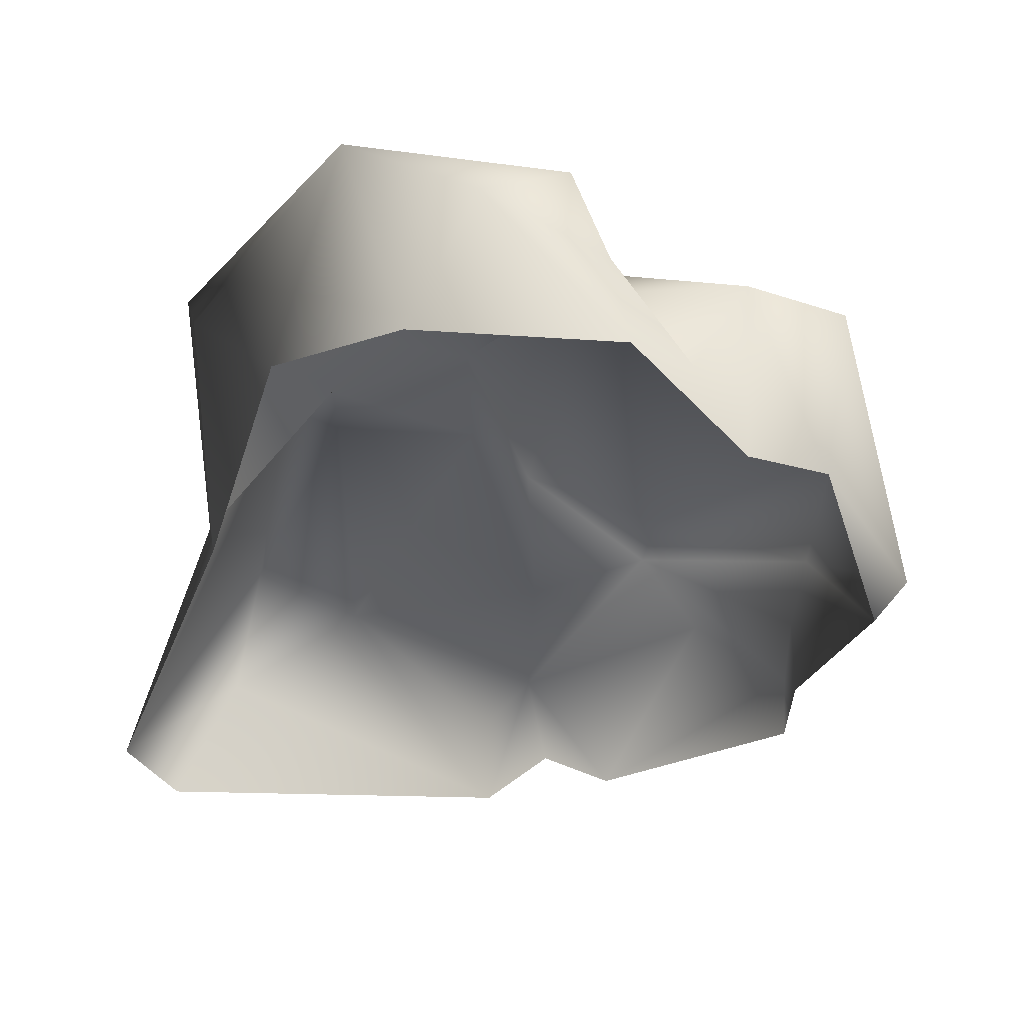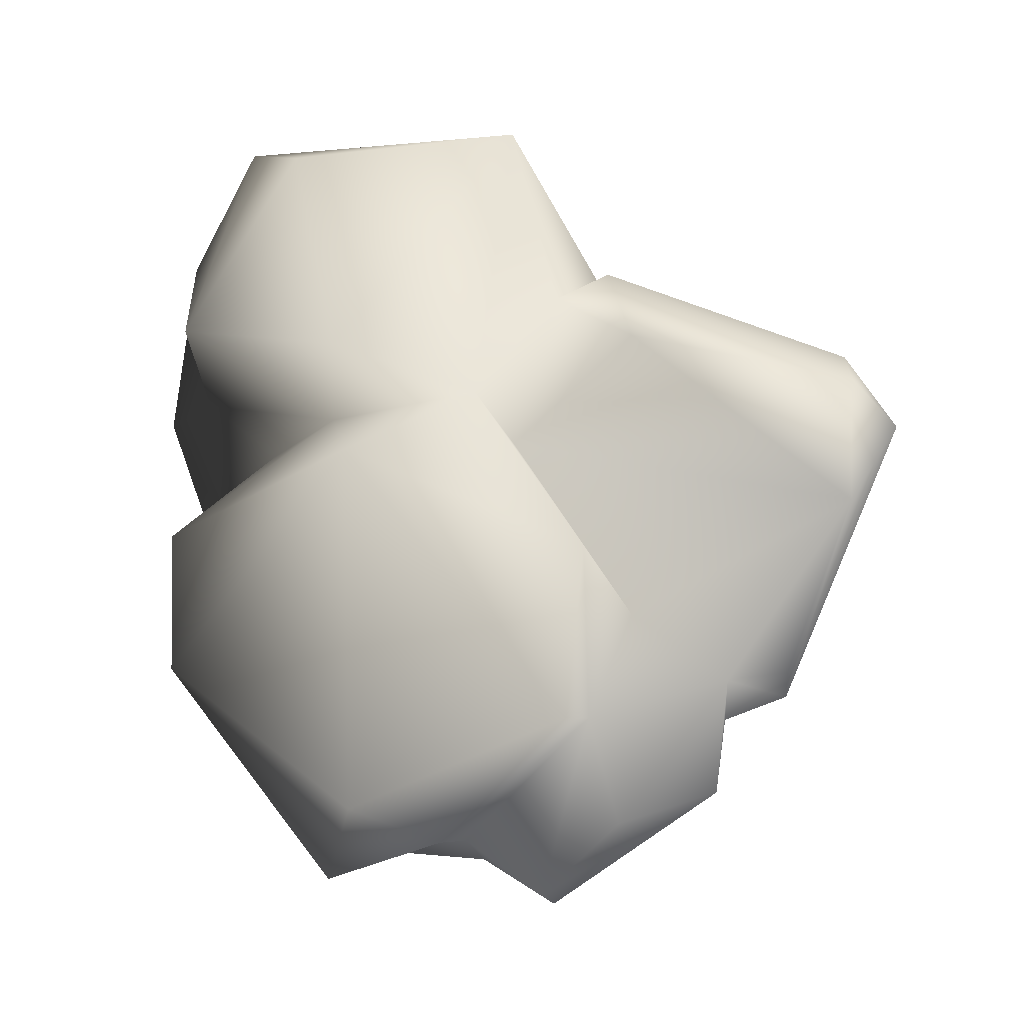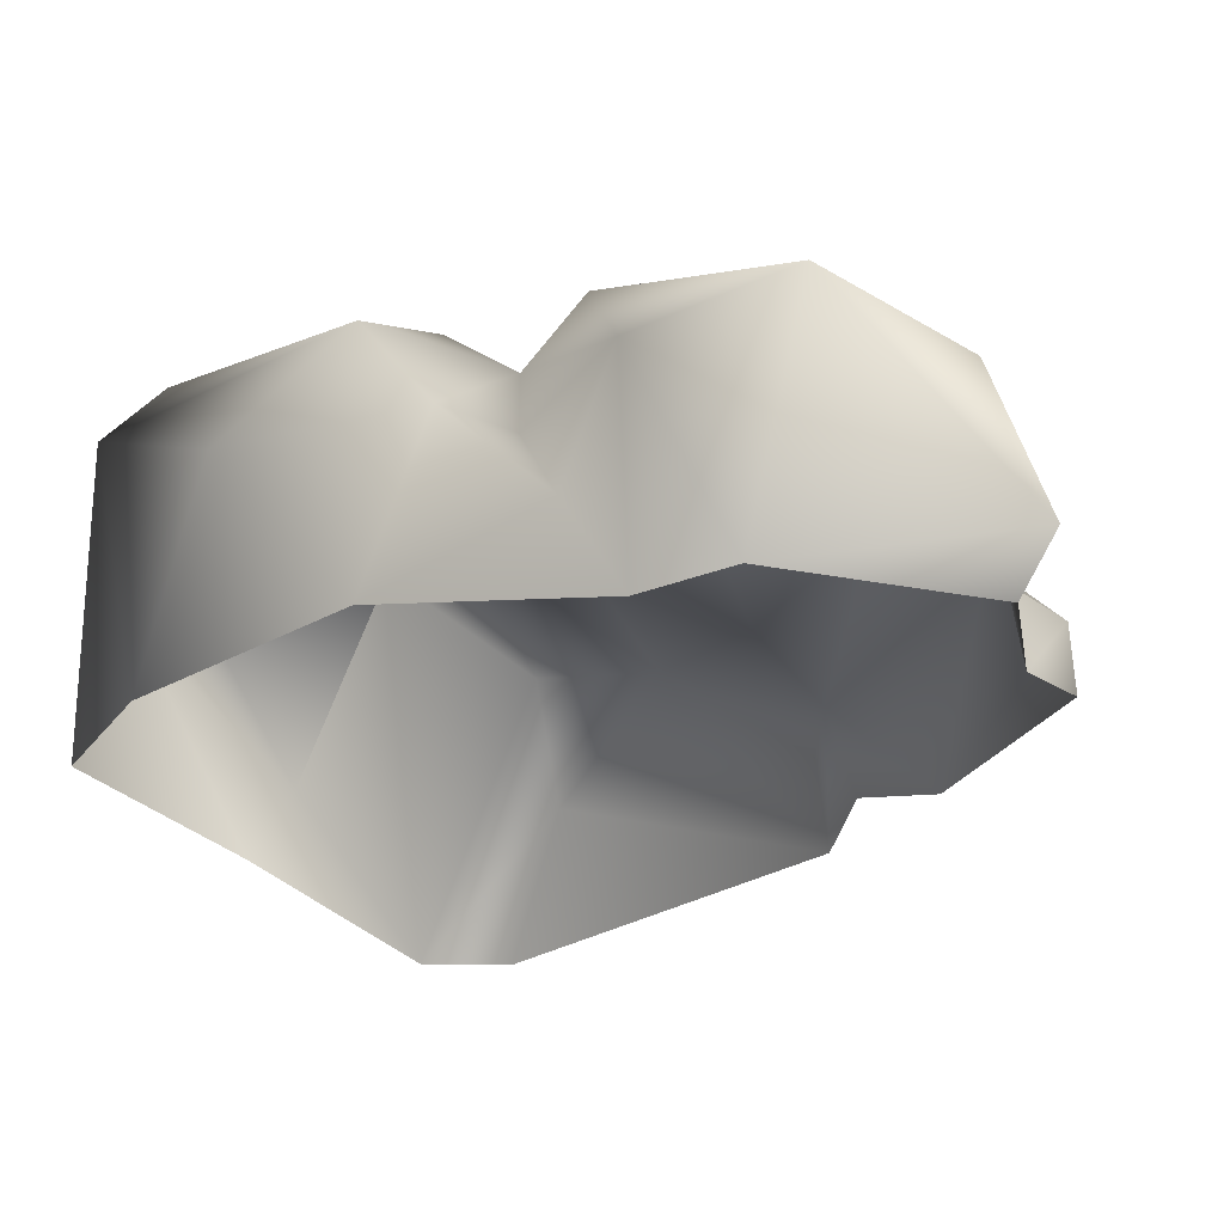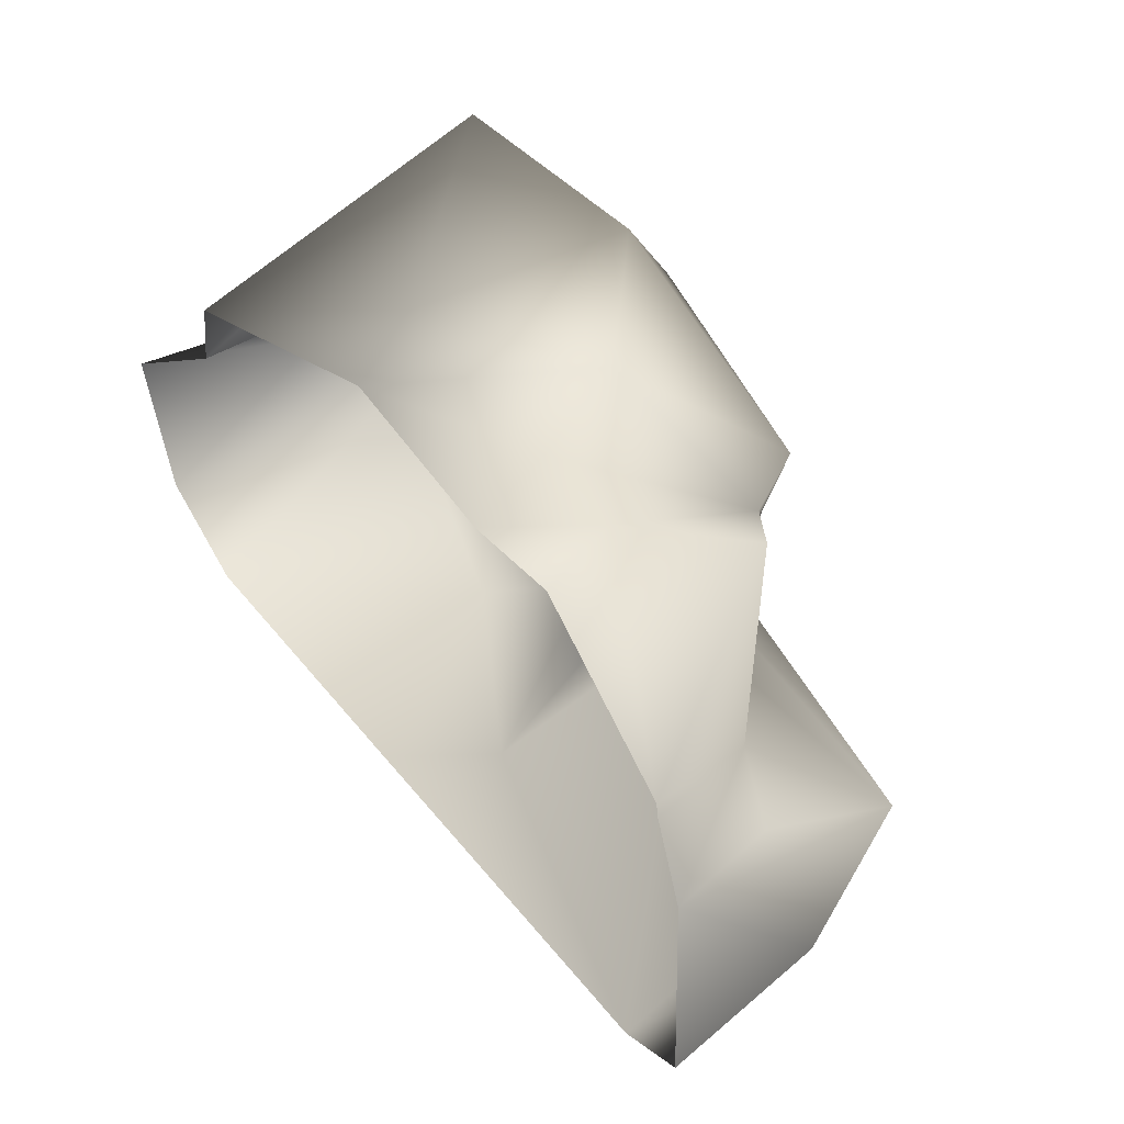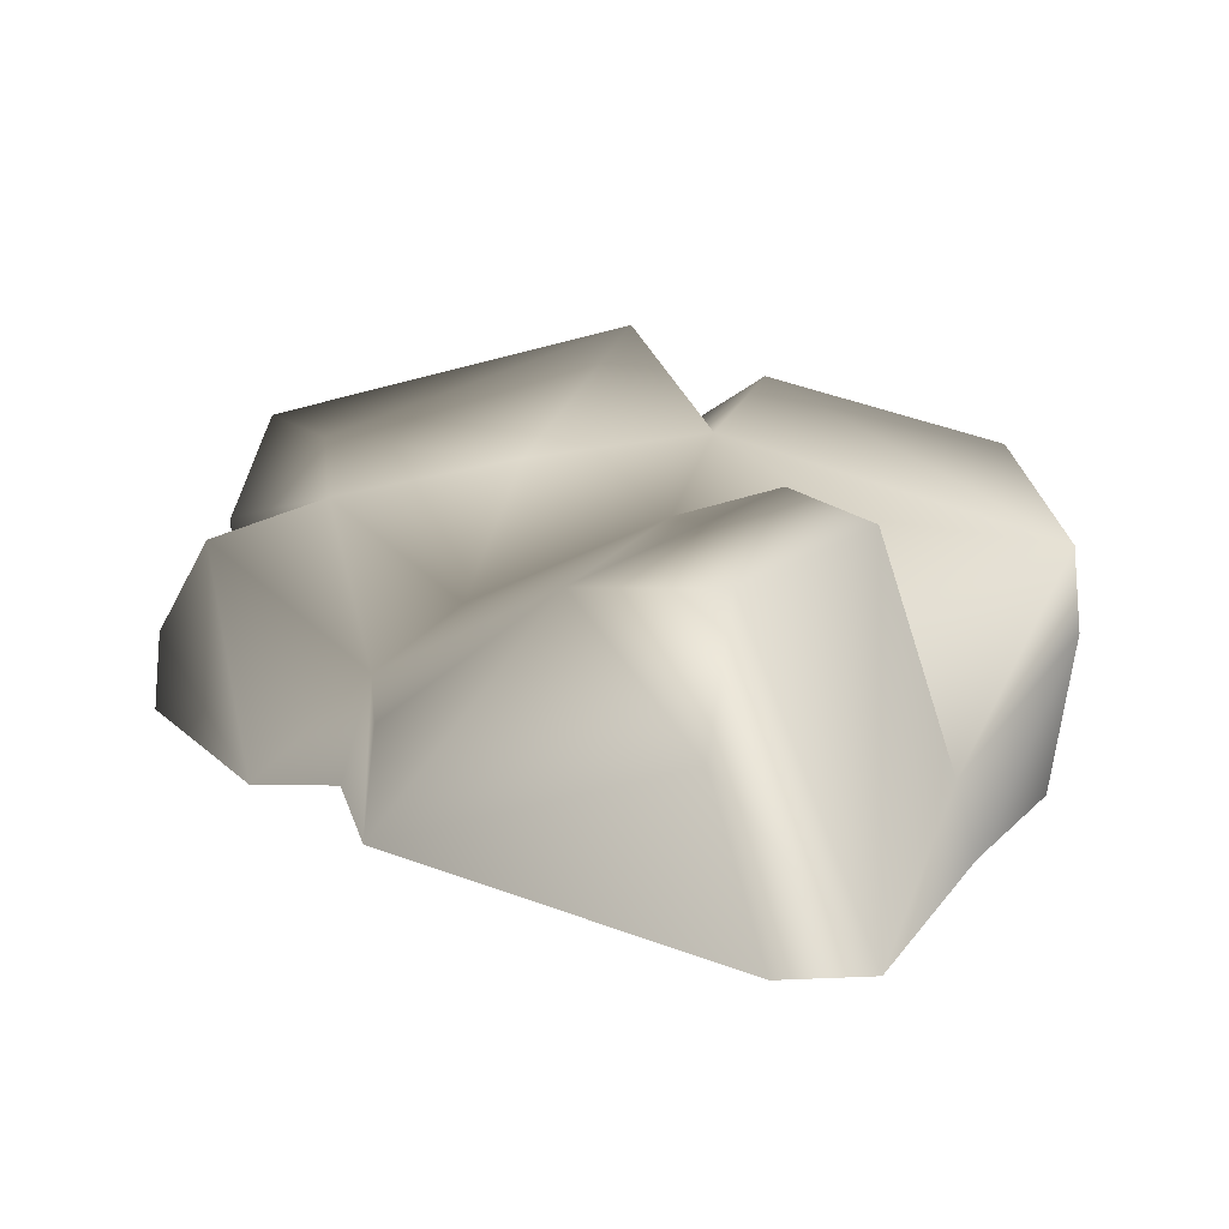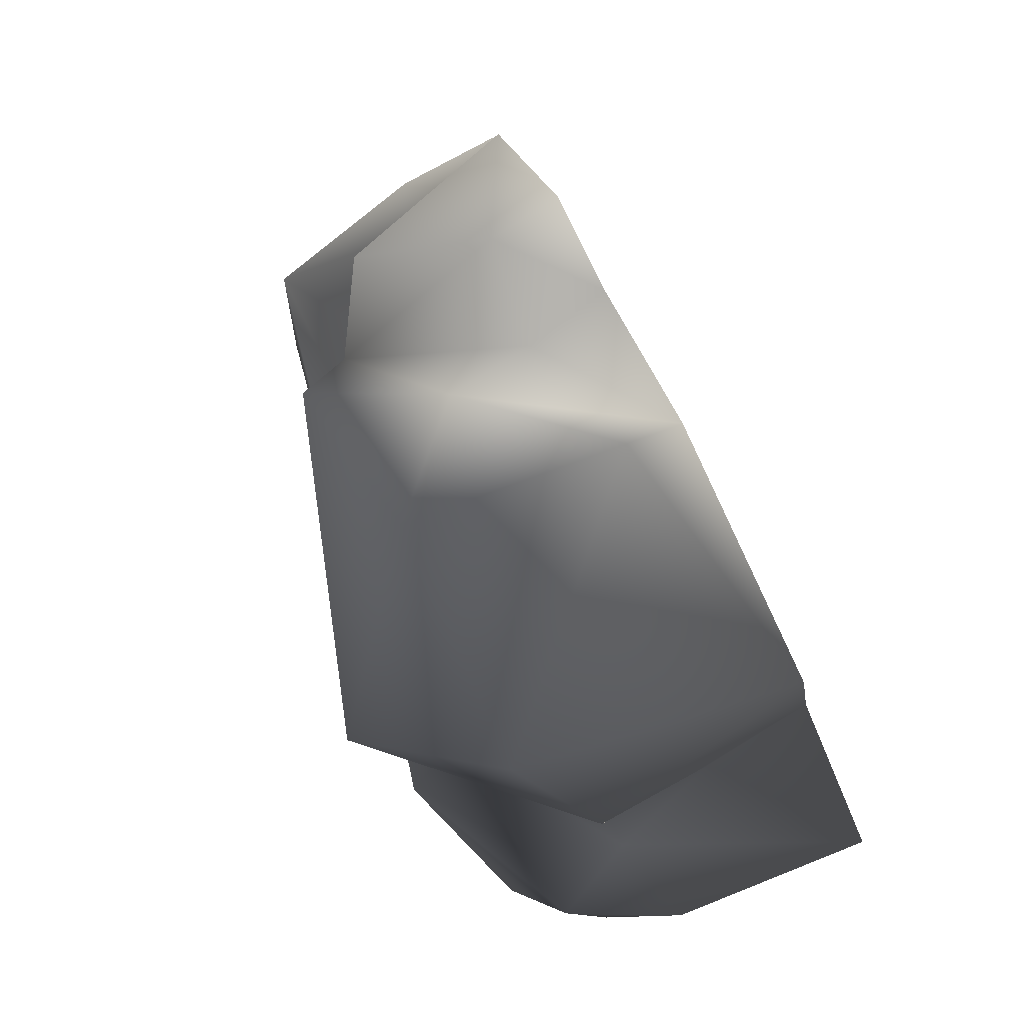
<metadata>
{"format":"obj","ext":"obj","renderer":"f3d","projection":"perspective","resolution":1024,"background":"white","views":[{"elev":-44.7,"azim":-117.9,"up":"+Y"},{"elev":76.1,"azim":7.4,"up":"+Y"},{"elev":-28.2,"azim":-76.9,"up":"+Y"},{"elev":75.3,"azim":54.5,"up":"+Z"},{"elev":14.9,"azim":101.2,"up":"+Y"},{"elev":66.8,"azim":-112.5,"up":"+Z"}]}
</metadata>
<code>
v -1.16 0.8748 -1.247
v -0.8463 1.164 -0.3542
v -1.519 0.7909 -0.4412
v -0.2625 0.6966 -1.552
v -0.2502 1.057 -0.2557
v 0.0262 0.8312 -0.7748
v 0.1861 -0.05597 -1.192
v -0.0724 0.7819 -0.1335
v -1.398 0.5287 -1.372
v -0.4923 0.3136 -1.578
v -1.149 -0.5357 -1.464
v -0.09174 -0.4457 -1.255
v 1.388 -0.3093 -1.061
v 0.2292 0.8544 -0.903
v 1.294 0.8794 -0.5702
v 0.3597 1.002 -0.5974
v 0.0262 0.8312 -0.7748
v 1.344 0.8725 -0.05058
v 0.5084 0.5794 0.486
v 0.9487 0.4435 0.6881
v 0.3776 0.9007 0.9965
v 0.2699 1.045 0.3263
v -1.497 -0.507 -1.12
v 1.566 0.3999 -0.5319
v 1.25 -0.04503 0.6406
v 1.207 0.3522 0.6051
v 0.9843 0.05782 0.7947
v 1.617 -0.2561 -0.7391
v 0.5504 0.7709 1.386
v 0.9821 0.04093 1.114
v 0.9843 0.05782 0.7947
v 0.2792 0.3544 1.678
v 0.3776 0.9007 0.9965
v -0.0641 0.3526 1.492
v 0.3374 0.07873 1.685
v 0.01416 0.03688 1.532
v -1.609 0.3047 -0.8878
v -1.725 -0.3861 -0.3356
v -1.408 0.5078 -0.2067
v -1.341 0.1468 0.1929
v -1.083 0.5636 -0.009239
v -1.326 -0.2365 0.4203
v -0.8125 0.9846 -0.08267
v -1.341 0.1468 0.1929
v -1.454 0.6406 0.4138
v -1.326 -0.2365 0.4203
v -1.343 -0.1761 0.7828
v -1.312 0.9387 1.02
v -0.6253 0.244 1.717
v -0.5189 1.007 1.492
v -0.7123 1.364 0.1366
v 0.2874 1.094 1.034
v -0.1587 0.6835 1.546
v -0.8125 0.9846 -0.08267
v -0.0724 0.7819 -0.1335
v 0.5084 0.5794 0.486
v 0.3776 0.9007 0.9965
v -0.0641 0.3526 1.492
v -0.564 0.001141 1.556
v 0.01416 0.03688 1.532
g Rock3_(23)_1275_427
f 1 3 2
f 1 2 4
f 4 2 5
f 6 4 5
f 7 4 6
f 5 8 6
f 9 3 1
f 4 9 1
f 10 9 4
f 10 4 7
f 11 9 10
f 12 11 10
f 10 7 12
f 7 13 12
f 7 14 13
f 6 14 7
f 15 13 14
f 15 14 16
f 14 6 16
f 17 8 16
f 8 18 16
f 15 16 18
f 8 19 18
f 19 20 18
f 21 20 19
f 19 22 21
f 9 11 23
f 15 18 24
f 24 13 15
f 18 25 24
f 26 25 18
f 26 20 25
f 26 18 20
f 27 25 20
f 13 24 28
f 28 24 25
f 29 30 20
f 20 30 31
f 32 30 29
f 21 32 29
f 20 33 29
f 32 33 34
f 32 35 30
f 36 35 32
f 36 32 34
f 23 38 37
f 38 39 37
f 40 39 38
f 40 41 39
f 38 42 40
f 43 39 41
f 43 3 39
f 3 37 39
f 3 9 37
f 37 9 23
f 44 45 41
f 45 44 46
f 45 46 47
f 47 48 45
f 47 49 48
f 48 49 50
f 48 50 51
f 51 45 48
f 52 51 50
f 22 51 52
f 50 49 53
f 52 50 53
f 54 45 51
f 5 51 22
f 54 51 5
f 22 55 5
f 56 55 22
f 52 57 22
f 53 33 52
f 53 58 33
f 59 58 53
f 49 47 59
f 49 59 53
f 2 54 5
f 54 2 3
f 59 60 58
f 41 45 54

</code>
